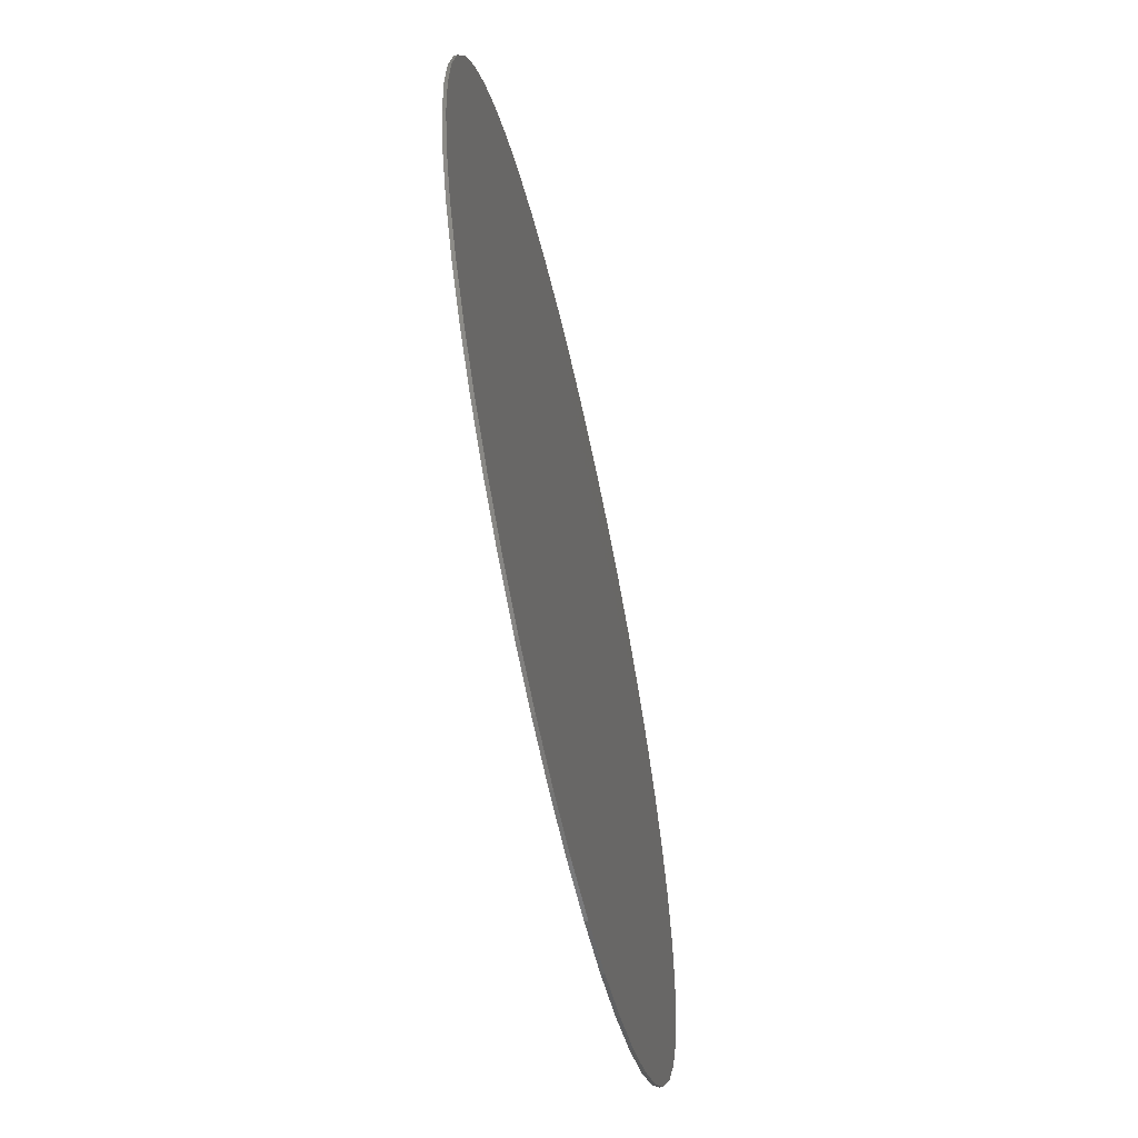
<metadata>
{"format":"stl","ext":"stl","renderer":"f3d","projection":"perspective","resolution":1024,"background":"white","views":[{"elev":-61.9,"azim":-77.4,"up":"+Z"}]}
</metadata>
<code>
# stl→obj: 386 verts, 768 faces
v 1.4 0 0
v 1.388 0 -0.1827
v 0 0 0
v 1.352 0 -0.3623
v 1.293 0 -0.5357
v 1.212 0 -0.6999
v 1.111 0 -0.8522
v 0.9899 0 -0.9899
v 0.8522 0 -1.111
v 0.6999 0 -1.212
v 0.5357 0 -1.293
v 0.3623 0 -1.352
v 0.1827 0 -1.388
v 0 0 -1.4
v -0.1827 0 -1.388
v -0.3623 0 -1.352
v -0.5357 0 -1.293
v -0.6999 0 -1.212
v -0.8522 0 -1.111
v -0.9899 0 -0.9899
v -1.111 0 -0.8522
v -1.212 0 -0.6999
v -1.293 0 -0.5357
v -1.352 0 -0.3623
v -1.388 0 -0.1827
v -1.4 0 -0
v -1.388 0 0.1827
v -1.352 0 0.3623
v -1.293 0 0.5357
v -1.212 0 0.6999
v -1.111 0 0.8522
v -0.9899 0 0.9899
v -0.8522 0 1.111
v -0.6999 0 1.212
v -0.5357 0 1.293
v -0.3623 0 1.352
v -0.1827 0 1.388
v -0 0 1.4
v 0.1827 0 1.388
v 0.3623 0 1.352
v 0.5357 0 1.293
v 0.6999 0 1.212
v 0.8522 0 1.111
v 0.9899 0 0.9899
v 1.111 0 0.8522
v 1.212 0 0.6999
v 1.293 0 0.5357
v 1.352 0 0.3623
v 1.388 0 0.1827
v 1.4 -0.01 0
v 1.388 -0.01 -0.1827
v 1.352 -0.01 -0.3623
v 1.293 -0.01 -0.5357
v 1.212 -0.01 -0.6999
v 1.111 -0.01 -0.8522
v 0.9899 -0.01 -0.9899
v 0.8522 -0.01 -1.111
v 0.6999 -0.01 -1.212
v 0.5357 -0.01 -1.293
v 0.3623 -0.01 -1.352
v 0.1827 -0.01 -1.388
v 0 -0.01 -1.4
v -0.1827 -0.01 -1.388
v -0.3623 -0.01 -1.352
v -0.5357 -0.01 -1.293
v -0.6999 -0.01 -1.212
v -0.8522 -0.01 -1.111
v -0.9899 -0.01 -0.9899
v -1.111 -0.01 -0.8522
v -1.212 -0.01 -0.6999
v -1.293 -0.01 -0.5357
v -1.352 -0.01 -0.3623
v -1.388 -0.01 -0.1827
v -1.4 -0.01 -0
v -1.388 -0.01 0.1827
v -1.352 -0.01 0.3623
v -1.293 -0.01 0.5357
v -1.212 -0.01 0.6999
v -1.111 -0.01 0.8522
v -0.9899 -0.01 0.9899
v -0.8522 -0.01 1.111
v -0.6999 -0.01 1.212
v -0.5357 -0.01 1.293
v -0.3623 -0.01 1.352
v -0.1827 -0.01 1.388
v -0 -0.01 1.4
v 0.1827 -0.01 1.388
v 0.3623 -0.01 1.352
v 0.5357 -0.01 1.293
v 0.6999 -0.01 1.212
v 0.8522 -0.01 1.111
v 0.9899 -0.01 0.9899
v 1.111 -0.01 0.8522
v 1.212 -0.01 0.6999
v 1.293 -0.01 0.5357
v 1.352 -0.01 0.3623
v 1.388 -0.01 0.1827
v 0 -0.01 0
v 0.2655 -0.01 0
v 0.2632 -0.01 0.03465
v 0.2564 -0.01 0.06871
v 0.2453 -0.01 0.1016
v 0.2299 -0.01 0.1327
v 0.2106 -0.01 0.1616
v 0.1877 -0.01 0.1877
v 0.1616 -0.01 0.2106
v 0.1327 -0.01 0.2299
v 0.1016 -0.01 0.2453
v 0.06871 -0.01 0.2564
v 0.03465 -0.01 0.2632
v -0 -0.01 0.2655
v -0.03465 -0.01 0.2632
v -0.06871 -0.01 0.2564
v -0.1016 -0.01 0.2453
v -0.1327 -0.01 0.2299
v -0.1616 -0.01 0.2106
v -0.1877 -0.01 0.1877
v -0.2106 -0.01 0.1616
v -0.2299 -0.01 0.1327
v -0.2453 -0.01 0.1016
v -0.2564 -0.01 0.06871
v -0.2632 -0.01 0.03465
v -0.2655 -0.01 -0
v -0.2632 -0.01 -0.03465
v -0.2564 -0.01 -0.06871
v -0.2453 -0.01 -0.1016
v -0.2299 -0.01 -0.1327
v -0.2106 -0.01 -0.1616
v -0.1877 -0.01 -0.1877
v -0.1616 -0.01 -0.2106
v -0.1327 -0.01 -0.2299
v -0.1016 -0.01 -0.2453
v -0.06871 -0.01 -0.2564
v -0.03465 -0.01 -0.2632
v 0 -0.01 -0.2655
v 0.03465 -0.01 -0.2632
v 0.06871 -0.01 -0.2564
v 0.1016 -0.01 -0.2453
v 0.1327 -0.01 -0.2299
v 0.1616 -0.01 -0.2106
v 0.1877 -0.01 -0.1877
v 0.2106 -0.01 -0.1616
v 0.2299 -0.01 -0.1327
v 0.2453 -0.01 -0.1016
v 0.2564 -0.01 -0.06871
v 0.2632 -0.01 -0.03465
v 0.531 -0.01 0
v 0.5264 -0.01 0.06931
v 0.5129 -0.01 0.1374
v 0.4906 -0.01 0.2032
v 0.4599 -0.01 0.2655
v 0.4213 -0.01 0.3232
v 0.3755 -0.01 0.3755
v 0.3232 -0.01 0.4213
v 0.2655 -0.01 0.4599
v 0.2032 -0.01 0.4906
v 0.1374 -0.01 0.5129
v 0.06931 -0.01 0.5264
v -0 -0.01 0.531
v -0.06931 -0.01 0.5264
v -0.1374 -0.01 0.5129
v -0.2032 -0.01 0.4906
v -0.2655 -0.01 0.4599
v -0.3232 -0.01 0.4213
v -0.3755 -0.01 0.3755
v -0.4213 -0.01 0.3232
v -0.4599 -0.01 0.2655
v -0.4906 -0.01 0.2032
v -0.5129 -0.01 0.1374
v -0.5264 -0.01 0.06931
v -0.531 -0.01 -0
v -0.5264 -0.01 -0.06931
v -0.5129 -0.01 -0.1374
v -0.4906 -0.01 -0.2032
v -0.4599 -0.01 -0.2655
v -0.4213 -0.01 -0.3232
v -0.3755 -0.01 -0.3755
v -0.3232 -0.01 -0.4213
v -0.2655 -0.01 -0.4599
v -0.2032 -0.01 -0.4906
v -0.1374 -0.01 -0.5129
v -0.06931 -0.01 -0.5264
v 0 -0.01 -0.531
v 0.06931 -0.01 -0.5264
v 0.1374 -0.01 -0.5129
v 0.2032 -0.01 -0.4906
v 0.2655 -0.01 -0.4599
v 0.3232 -0.01 -0.4213
v 0.3755 -0.01 -0.3755
v 0.4213 -0.01 -0.3232
v 0.4599 -0.01 -0.2655
v 0.4906 -0.01 -0.2032
v 0.5129 -0.01 -0.1374
v 0.5264 -0.01 -0.06931
v 0.7965 -0.01 0
v 0.7897 -0.01 0.104
v 0.7693 -0.01 0.2061
v 0.7359 -0.01 0.3048
v 0.6898 -0.01 0.3982
v 0.6319 -0.01 0.4849
v 0.5632 -0.01 0.5632
v 0.4849 -0.01 0.6319
v 0.3982 -0.01 0.6898
v 0.3048 -0.01 0.7359
v 0.2061 -0.01 0.7693
v 0.104 -0.01 0.7897
v -0 -0.01 0.7965
v -0.104 -0.01 0.7897
v -0.2061 -0.01 0.7693
v -0.3048 -0.01 0.7359
v -0.3982 -0.01 0.6898
v -0.4849 -0.01 0.6319
v -0.5632 -0.01 0.5632
v -0.6319 -0.01 0.4849
v -0.6898 -0.01 0.3982
v -0.7359 -0.01 0.3048
v -0.7693 -0.01 0.2061
v -0.7897 -0.01 0.104
v -0.7965 -0.01 -0
v -0.7897 -0.01 -0.104
v -0.7693 -0.01 -0.2061
v -0.7359 -0.01 -0.3048
v -0.6898 -0.01 -0.3982
v -0.6319 -0.01 -0.4849
v -0.5632 -0.01 -0.5632
v -0.4849 -0.01 -0.6319
v -0.3982 -0.01 -0.6898
v -0.3048 -0.01 -0.7359
v -0.2061 -0.01 -0.7693
v -0.104 -0.01 -0.7897
v 0 -0.01 -0.7965
v 0.104 -0.01 -0.7897
v 0.2061 -0.01 -0.7693
v 0.3048 -0.01 -0.7359
v 0.3982 -0.01 -0.6898
v 0.4849 -0.01 -0.6319
v 0.5632 -0.01 -0.5632
v 0.6319 -0.01 -0.4849
v 0.6898 -0.01 -0.3982
v 0.7359 -0.01 -0.3048
v 0.7693 -0.01 -0.2061
v 0.7897 -0.01 -0.104
v 0.8689 -0.01 0
v 0.8615 -0.01 0.1134
v 0.8393 -0.01 0.2249
v 0.8028 -0.01 0.3325
v 0.7525 -0.01 0.4344
v 0.6893 -0.01 0.529
v 0.6144 -0.01 0.6144
v 0.529 -0.01 0.6893
v 0.4344 -0.01 0.7525
v 0.3325 -0.01 0.8028
v 0.2249 -0.01 0.8393
v 0.1134 -0.01 0.8615
v -0 -0.01 0.8689
v -0.1134 -0.01 0.8615
v -0.2249 -0.01 0.8393
v -0.3325 -0.01 0.8028
v -0.4344 -0.01 0.7525
v -0.529 -0.01 0.6893
v -0.6144 -0.01 0.6144
v -0.6893 -0.01 0.529
v -0.7525 -0.01 0.4344
v -0.8028 -0.01 0.3325
v -0.8393 -0.01 0.2249
v -0.8615 -0.01 0.1134
v -0.8689 -0.01 -0
v -0.8615 -0.01 -0.1134
v -0.8393 -0.01 -0.2249
v -0.8028 -0.01 -0.3325
v -0.7525 -0.01 -0.4344
v -0.6893 -0.01 -0.529
v -0.6144 -0.01 -0.6144
v -0.529 -0.01 -0.6893
v -0.4344 -0.01 -0.7525
v -0.3325 -0.01 -0.8028
v -0.2249 -0.01 -0.8393
v -0.1134 -0.01 -0.8615
v 0 -0.01 -0.8689
v 0.1134 -0.01 -0.8615
v 0.2249 -0.01 -0.8393
v 0.3325 -0.01 -0.8028
v 0.4344 -0.01 -0.7525
v 0.529 -0.01 -0.6893
v 0.6144 -0.01 -0.6144
v 0.6893 -0.01 -0.529
v 0.7525 -0.01 -0.4344
v 0.8028 -0.01 -0.3325
v 0.8393 -0.01 -0.2249
v 0.8615 -0.01 -0.1134
v 1.159 -0.01 0
v 1.149 -0.01 0.1512
v 1.119 -0.01 0.2998
v 1.07 -0.01 0.4433
v 1.003 -0.01 0.5793
v 0.9191 -0.01 0.7053
v 0.8192 -0.01 0.8192
v 0.7053 -0.01 0.9191
v 0.5793 -0.01 1.003
v 0.4433 -0.01 1.07
v 0.2998 -0.01 1.119
v 0.1512 -0.01 1.149
v -0 -0.01 1.159
v -0.1512 -0.01 1.149
v -0.2998 -0.01 1.119
v -0.4434 -0.01 1.07
v -0.5793 -0.01 1.003
v -0.7053 -0.01 0.9191
v -0.8192 -0.01 0.8192
v -0.9191 -0.01 0.7053
v -1.003 -0.01 0.5793
v -1.07 -0.01 0.4433
v -1.119 -0.01 0.2998
v -1.149 -0.01 0.1512
v -1.159 -0.01 -0
v -1.149 -0.01 -0.1512
v -1.119 -0.01 -0.2998
v -1.07 -0.01 -0.4433
v -1.003 -0.01 -0.5793
v -0.9191 -0.01 -0.7053
v -0.8192 -0.01 -0.8192
v -0.7053 -0.01 -0.9191
v -0.5793 -0.01 -1.003
v -0.4433 -0.01 -1.07
v -0.2998 -0.01 -1.119
v -0.1512 -0.01 -1.149
v 0 -0.01 -1.159
v 0.1512 -0.01 -1.149
v 0.2998 -0.01 -1.119
v 0.4434 -0.01 -1.07
v 0.5793 -0.01 -1.003
v 0.7053 -0.01 -0.9191
v 0.8192 -0.01 -0.8192
v 0.9191 -0.01 -0.7053
v 1.003 -0.01 -0.5793
v 1.07 -0.01 -0.4433
v 1.119 -0.01 -0.2998
v 1.149 -0.01 -0.1512
v 1.352 -0.01 0
v 1.34 -0.01 0.1764
v 1.306 -0.01 0.3498
v 1.249 -0.01 0.5172
v 1.171 -0.01 0.6758
v 1.072 -0.01 0.8228
v 0.9557 -0.01 0.9557
v 0.8228 -0.01 1.072
v 0.6758 -0.01 1.171
v 0.5172 -0.01 1.249
v 0.3498 -0.01 1.306
v 0.1764 -0.01 1.34
v -0 -0.01 1.352
v -0.1764 -0.01 1.34
v -0.3498 -0.01 1.306
v -0.5172 -0.01 1.249
v -0.6758 -0.01 1.171
v -0.8228 -0.01 1.072
v -0.9557 -0.01 0.9557
v -1.072 -0.01 0.8228
v -1.171 -0.01 0.6758
v -1.249 -0.01 0.5172
v -1.306 -0.01 0.3498
v -1.34 -0.01 0.1764
v -1.352 -0.01 -0
v -1.34 -0.01 -0.1764
v -1.306 -0.01 -0.3498
v -1.249 -0.01 -0.5172
v -1.171 -0.01 -0.6758
v -1.072 -0.01 -0.8228
v -0.9557 -0.01 -0.9557
v -0.8228 -0.01 -1.072
v -0.6758 -0.01 -1.171
v -0.5172 -0.01 -1.249
v -0.3498 -0.01 -1.306
v -0.1764 -0.01 -1.34
v 0 -0.01 -1.352
v 0.1764 -0.01 -1.34
v 0.3498 -0.01 -1.306
v 0.5172 -0.01 -1.249
v 0.6758 -0.01 -1.171
v 0.8228 -0.01 -1.072
v 0.9557 -0.01 -0.9557
v 1.072 -0.01 -0.8228
v 1.171 -0.01 -0.6758
v 1.249 -0.01 -0.5172
v 1.306 -0.01 -0.3498
v 1.34 -0.01 -0.1764
f 1 2 3
f 2 4 3
f 4 5 3
f 5 6 3
f 6 7 3
f 7 8 3
f 8 9 3
f 9 10 3
f 10 11 3
f 11 12 3
f 12 13 3
f 13 14 3
f 14 15 3
f 15 16 3
f 16 17 3
f 17 18 3
f 18 19 3
f 19 20 3
f 20 21 3
f 21 22 3
f 22 23 3
f 23 24 3
f 24 25 3
f 25 26 3
f 26 27 3
f 27 28 3
f 28 29 3
f 29 30 3
f 30 31 3
f 31 32 3
f 32 33 3
f 33 34 3
f 34 35 3
f 35 36 3
f 36 37 3
f 37 38 3
f 38 39 3
f 39 40 3
f 40 41 3
f 41 42 3
f 42 43 3
f 43 44 3
f 44 45 3
f 45 46 3
f 46 47 3
f 47 48 3
f 48 49 3
f 49 1 3
f 1 50 51
f 1 51 2
f 2 51 52
f 2 52 4
f 4 52 53
f 4 53 5
f 5 53 54
f 5 54 6
f 6 54 55
f 6 55 7
f 7 55 56
f 7 56 8
f 8 56 57
f 8 57 9
f 9 57 58
f 9 58 10
f 10 58 59
f 10 59 11
f 11 59 60
f 11 60 12
f 12 60 61
f 12 61 13
f 13 61 62
f 13 62 14
f 14 62 63
f 14 63 15
f 15 63 64
f 15 64 16
f 16 64 65
f 16 65 17
f 17 65 66
f 17 66 18
f 18 66 67
f 18 67 19
f 19 67 68
f 19 68 20
f 20 68 69
f 20 69 21
f 21 69 70
f 21 70 22
f 22 70 71
f 22 71 23
f 23 71 72
f 23 72 24
f 24 72 73
f 24 73 25
f 25 73 74
f 25 74 26
f 26 74 75
f 26 75 27
f 27 75 76
f 27 76 28
f 28 76 77
f 28 77 29
f 29 77 78
f 29 78 30
f 30 78 79
f 30 79 31
f 31 79 80
f 31 80 32
f 32 80 81
f 32 81 33
f 33 81 82
f 33 82 34
f 34 82 83
f 34 83 35
f 35 83 84
f 35 84 36
f 36 84 85
f 36 85 37
f 37 85 86
f 37 86 38
f 38 86 87
f 38 87 39
f 39 87 88
f 39 88 40
f 40 88 89
f 40 89 41
f 41 89 90
f 41 90 42
f 42 90 91
f 42 91 43
f 43 91 92
f 43 92 44
f 44 92 93
f 44 93 45
f 45 93 94
f 45 94 46
f 46 94 95
f 46 95 47
f 47 95 96
f 47 96 48
f 48 96 97
f 48 97 49
f 49 97 50
f 49 50 1
f 98 99 100
f 98 100 101
f 98 101 102
f 98 102 103
f 98 103 104
f 98 104 105
f 98 105 106
f 98 106 107
f 98 107 108
f 98 108 109
f 98 109 110
f 98 110 111
f 98 111 112
f 98 112 113
f 98 113 114
f 98 114 115
f 98 115 116
f 98 116 117
f 98 117 118
f 98 118 119
f 98 119 120
f 98 120 121
f 98 121 122
f 98 122 123
f 98 123 124
f 98 124 125
f 98 125 126
f 98 126 127
f 98 127 128
f 98 128 129
f 98 129 130
f 98 130 131
f 98 131 132
f 98 132 133
f 98 133 134
f 98 134 135
f 98 135 136
f 98 136 137
f 98 137 138
f 98 138 139
f 98 139 140
f 98 140 141
f 98 141 142
f 98 142 143
f 98 143 144
f 98 144 145
f 98 145 146
f 98 146 99
f 99 147 148
f 99 148 100
f 100 148 149
f 100 149 101
f 101 149 150
f 101 150 102
f 102 150 151
f 102 151 103
f 103 151 152
f 103 152 104
f 104 152 153
f 104 153 105
f 105 153 154
f 105 154 106
f 106 154 155
f 106 155 107
f 107 155 156
f 107 156 108
f 108 156 157
f 108 157 109
f 109 157 158
f 109 158 110
f 110 158 159
f 110 159 111
f 111 159 160
f 111 160 112
f 112 160 161
f 112 161 113
f 113 161 162
f 113 162 114
f 114 162 163
f 114 163 115
f 115 163 164
f 115 164 116
f 116 164 165
f 116 165 117
f 117 165 166
f 117 166 118
f 118 166 167
f 118 167 119
f 119 167 168
f 119 168 120
f 120 168 169
f 120 169 121
f 121 169 170
f 121 170 122
f 122 170 171
f 122 171 123
f 123 171 172
f 123 172 124
f 124 172 173
f 124 173 125
f 125 173 174
f 125 174 126
f 126 174 175
f 126 175 127
f 127 175 176
f 127 176 128
f 128 176 177
f 128 177 129
f 129 177 178
f 129 178 130
f 130 178 179
f 130 179 131
f 131 179 180
f 131 180 132
f 132 180 181
f 132 181 133
f 133 181 182
f 133 182 134
f 134 182 183
f 134 183 135
f 135 183 184
f 135 184 136
f 136 184 185
f 136 185 137
f 137 185 186
f 137 186 138
f 138 186 187
f 138 187 139
f 139 187 188
f 139 188 140
f 140 188 189
f 140 189 141
f 141 189 190
f 141 190 142
f 142 190 191
f 142 191 143
f 143 191 192
f 143 192 144
f 144 192 193
f 144 193 145
f 145 193 194
f 145 194 146
f 146 194 147
f 146 147 99
f 147 195 196
f 147 196 148
f 148 196 197
f 148 197 149
f 149 197 198
f 149 198 150
f 150 198 199
f 150 199 151
f 151 199 200
f 151 200 152
f 152 200 201
f 152 201 153
f 153 201 202
f 153 202 154
f 154 202 203
f 154 203 155
f 155 203 204
f 155 204 156
f 156 204 205
f 156 205 157
f 157 205 206
f 157 206 158
f 158 206 207
f 158 207 159
f 159 207 208
f 159 208 160
f 160 208 209
f 160 209 161
f 161 209 210
f 161 210 162
f 162 210 211
f 162 211 163
f 163 211 212
f 163 212 164
f 164 212 213
f 164 213 165
f 165 213 214
f 165 214 166
f 166 214 215
f 166 215 167
f 167 215 216
f 167 216 168
f 168 216 217
f 168 217 169
f 169 217 218
f 169 218 170
f 170 218 219
f 170 219 171
f 171 219 220
f 171 220 172
f 172 220 221
f 172 221 173
f 173 221 222
f 173 222 174
f 174 222 223
f 174 223 175
f 175 223 224
f 175 224 176
f 176 224 225
f 176 225 177
f 177 225 226
f 177 226 178
f 178 226 227
f 178 227 179
f 179 227 228
f 179 228 180
f 180 228 229
f 180 229 181
f 181 229 230
f 181 230 182
f 182 230 231
f 182 231 183
f 183 231 232
f 183 232 184
f 184 232 233
f 184 233 185
f 185 233 234
f 185 234 186
f 186 234 235
f 186 235 187
f 187 235 236
f 187 236 188
f 188 236 237
f 188 237 189
f 189 237 238
f 189 238 190
f 190 238 239
f 190 239 191
f 191 239 240
f 191 240 192
f 192 240 241
f 192 241 193
f 193 241 242
f 193 242 194
f 194 242 195
f 194 195 147
f 195 243 244
f 195 244 196
f 196 244 245
f 196 245 197
f 197 245 246
f 197 246 198
f 198 246 247
f 198 247 199
f 199 247 248
f 199 248 200
f 200 248 249
f 200 249 201
f 201 249 250
f 201 250 202
f 202 250 251
f 202 251 203
f 203 251 252
f 203 252 204
f 204 252 253
f 204 253 205
f 205 253 254
f 205 254 206
f 206 254 255
f 206 255 207
f 207 255 256
f 207 256 208
f 208 256 257
f 208 257 209
f 209 257 258
f 209 258 210
f 210 258 259
f 210 259 211
f 211 259 260
f 211 260 212
f 212 260 261
f 212 261 213
f 213 261 262
f 213 262 214
f 214 262 263
f 214 263 215
f 215 263 264
f 215 264 216
f 216 264 265
f 216 265 217
f 217 265 266
f 217 266 218
f 218 266 267
f 218 267 219
f 219 267 268
f 219 268 220
f 220 268 269
f 220 269 221
f 221 269 270
f 221 270 222
f 222 270 271
f 222 271 223
f 223 271 272
f 223 272 224
f 224 272 273
f 224 273 225
f 225 273 274
f 225 274 226
f 226 274 275
f 226 275 227
f 227 275 276
f 227 276 228
f 228 276 277
f 228 277 229
f 229 277 278
f 229 278 230
f 230 278 279
f 230 279 231
f 231 279 280
f 231 280 232
f 232 280 281
f 232 281 233
f 233 281 282
f 233 282 234
f 234 282 283
f 234 283 235
f 235 283 284
f 235 284 236
f 236 284 285
f 236 285 237
f 237 285 286
f 237 286 238
f 238 286 287
f 238 287 239
f 239 287 288
f 239 288 240
f 240 288 289
f 240 289 241
f 241 289 290
f 241 290 242
f 242 290 243
f 242 243 195
f 243 291 292
f 243 292 244
f 244 292 293
f 244 293 245
f 245 293 294
f 245 294 246
f 246 294 295
f 246 295 247
f 247 295 296
f 247 296 248
f 248 296 297
f 248 297 249
f 249 297 298
f 249 298 250
f 250 298 299
f 250 299 251
f 251 299 300
f 251 300 252
f 252 300 301
f 252 301 253
f 253 301 302
f 253 302 254
f 254 302 303
f 254 303 255
f 255 303 304
f 255 304 256
f 256 304 305
f 256 305 257
f 257 305 306
f 257 306 258
f 258 306 307
f 258 307 259
f 259 307 308
f 259 308 260
f 260 308 309
f 260 309 261
f 261 309 310
f 261 310 262
f 262 310 311
f 262 311 263
f 263 311 312
f 263 312 264
f 264 312 313
f 264 313 265
f 265 313 314
f 265 314 266
f 266 314 315
f 266 315 267
f 267 315 316
f 267 316 268
f 268 316 317
f 268 317 269
f 269 317 318
f 269 318 270
f 270 318 319
f 270 319 271
f 271 319 320
f 271 320 272
f 272 320 321
f 272 321 273
f 273 321 322
f 273 322 274
f 274 322 323
f 274 323 275
f 275 323 324
f 275 324 276
f 276 324 325
f 276 325 277
f 277 325 326
f 277 326 278
f 278 326 327
f 278 327 279
f 279 327 328
f 279 328 280
f 280 328 329
f 280 329 281
f 281 329 330
f 281 330 282
f 282 330 331
f 282 331 283
f 283 331 332
f 283 332 284
f 284 332 333
f 284 333 285
f 285 333 334
f 285 334 286
f 286 334 335
f 286 335 287
f 287 335 336
f 287 336 288
f 288 336 337
f 288 337 289
f 289 337 338
f 289 338 290
f 290 338 291
f 290 291 243
f 291 339 340
f 291 340 292
f 292 340 341
f 292 341 293
f 293 341 342
f 293 342 294
f 294 342 343
f 294 343 295
f 295 343 344
f 295 344 296
f 296 344 345
f 296 345 297
f 297 345 346
f 297 346 298
f 298 346 347
f 298 347 299
f 299 347 348
f 299 348 300
f 300 348 349
f 300 349 301
f 301 349 350
f 301 350 302
f 302 350 351
f 302 351 303
f 303 351 352
f 303 352 304
f 304 352 353
f 304 353 305
f 305 353 354
f 305 354 306
f 306 354 355
f 306 355 307
f 307 355 356
f 307 356 308
f 308 356 357
f 308 357 309
f 309 357 358
f 309 358 310
f 310 358 359
f 310 359 311
f 311 359 360
f 311 360 312
f 312 360 361
f 312 361 313
f 313 361 362
f 313 362 314
f 314 362 363
f 314 363 315
f 315 363 364
f 315 364 316
f 316 364 365
f 316 365 317
f 317 365 366
f 317 366 318
f 318 366 367
f 318 367 319
f 319 367 368
f 319 368 320
f 320 368 369
f 320 369 321
f 321 369 370
f 321 370 322
f 322 370 371
f 322 371 323
f 323 371 372
f 323 372 324
f 324 372 373
f 324 373 325
f 325 373 374
f 325 374 326
f 326 374 375
f 326 375 327
f 327 375 376
f 327 376 328
f 328 376 377
f 328 377 329
f 329 377 378
f 329 378 330
f 330 378 379
f 330 379 331
f 331 379 380
f 331 380 332
f 332 380 381
f 332 381 333
f 333 381 382
f 333 382 334
f 334 382 383
f 334 383 335
f 335 383 384
f 335 384 336
f 336 384 385
f 336 385 337
f 337 385 386
f 337 386 338
f 338 386 339
f 338 339 291
f 339 50 97
f 339 97 340
f 340 97 96
f 340 96 341
f 341 96 95
f 341 95 342
f 342 95 94
f 342 94 343
f 343 94 93
f 343 93 344
f 344 93 92
f 344 92 345
f 345 92 91
f 345 91 346
f 346 91 90
f 346 90 347
f 347 90 89
f 347 89 348
f 348 89 88
f 348 88 349
f 349 88 87
f 349 87 350
f 350 87 86
f 350 86 351
f 351 86 85
f 351 85 352
f 352 85 84
f 352 84 353
f 353 84 83
f 353 83 354
f 354 83 82
f 354 82 355
f 355 82 81
f 355 81 356
f 356 81 80
f 356 80 357
f 357 80 79
f 357 79 358
f 358 79 78
f 358 78 359
f 359 78 77
f 359 77 360
f 360 77 76
f 360 76 361
f 361 76 75
f 361 75 362
f 362 75 74
f 362 74 363
f 363 74 73
f 363 73 364
f 364 73 72
f 364 72 365
f 365 72 71
f 365 71 366
f 366 71 70
f 366 70 367
f 367 70 69
f 367 69 368
f 368 69 68
f 368 68 369
f 369 68 67
f 369 67 370
f 370 67 66
f 370 66 371
f 371 66 65
f 371 65 372
f 372 65 64
f 372 64 373
f 373 64 63
f 373 63 374
f 374 63 62
f 374 62 375
f 375 62 61
f 375 61 376
f 376 61 60
f 376 60 377
f 377 60 59
f 377 59 378
f 378 59 58
f 378 58 379
f 379 58 57
f 379 57 380
f 380 57 56
f 380 56 381
f 381 56 55
f 381 55 382
f 382 55 54
f 382 54 383
f 383 54 53
f 383 53 384
f 384 53 52
f 384 52 385
f 385 52 51
f 385 51 386
f 386 51 50
f 386 50 339

</code>
